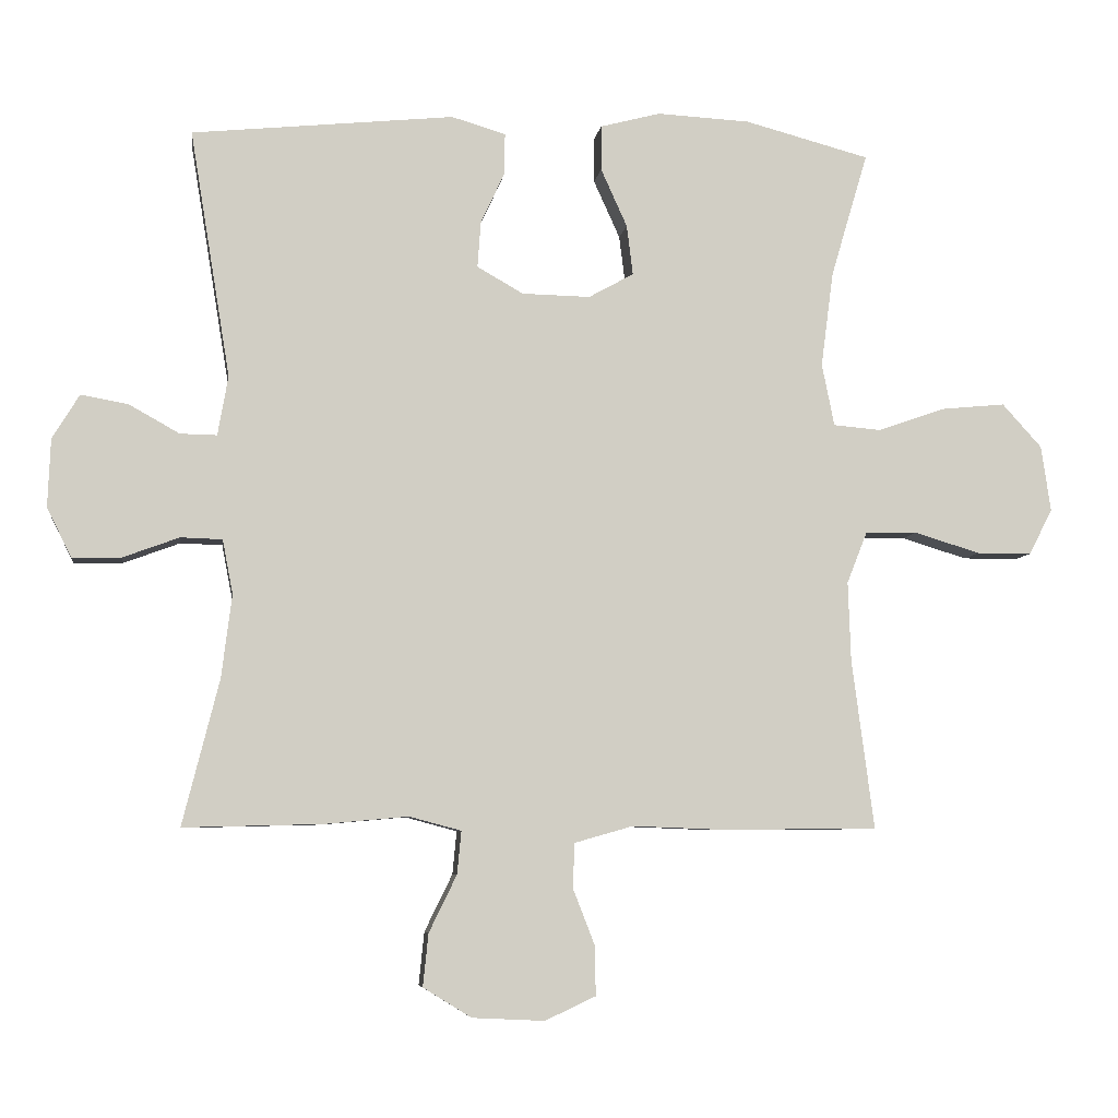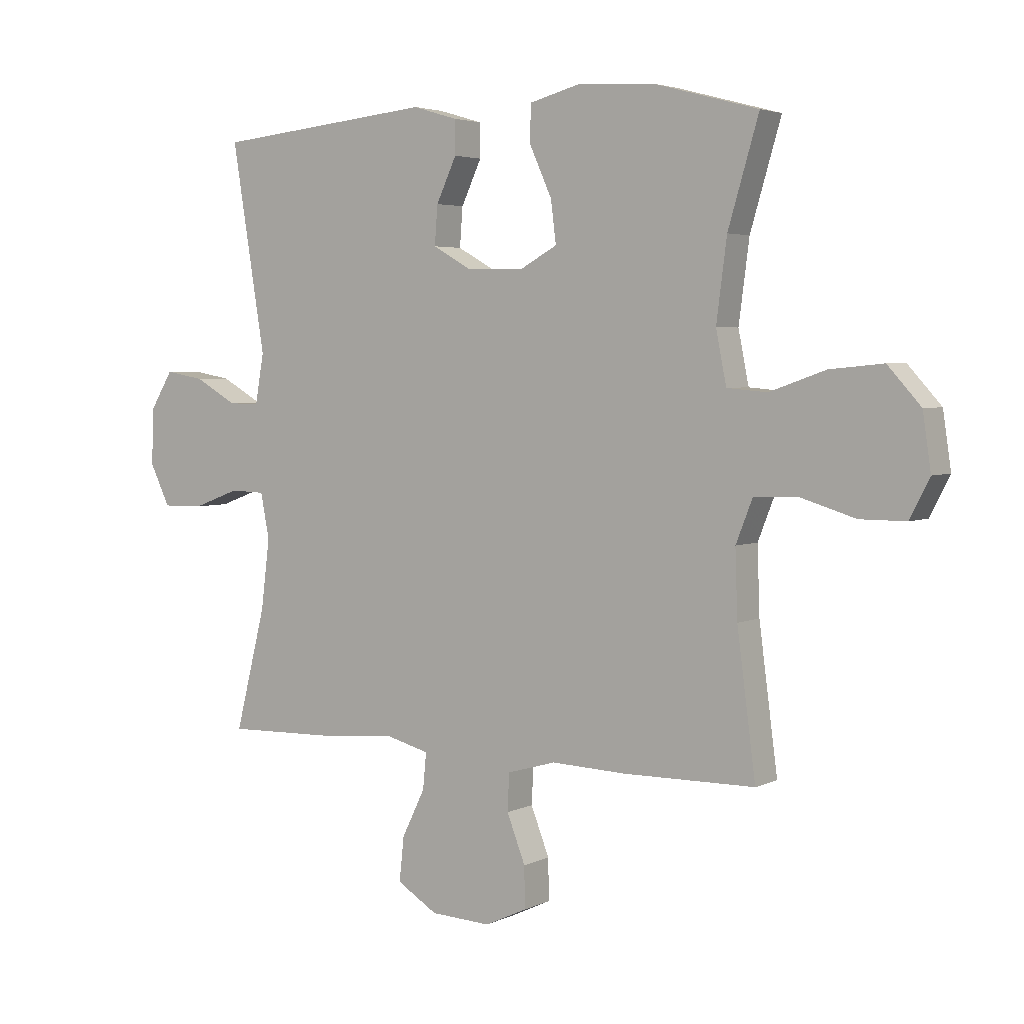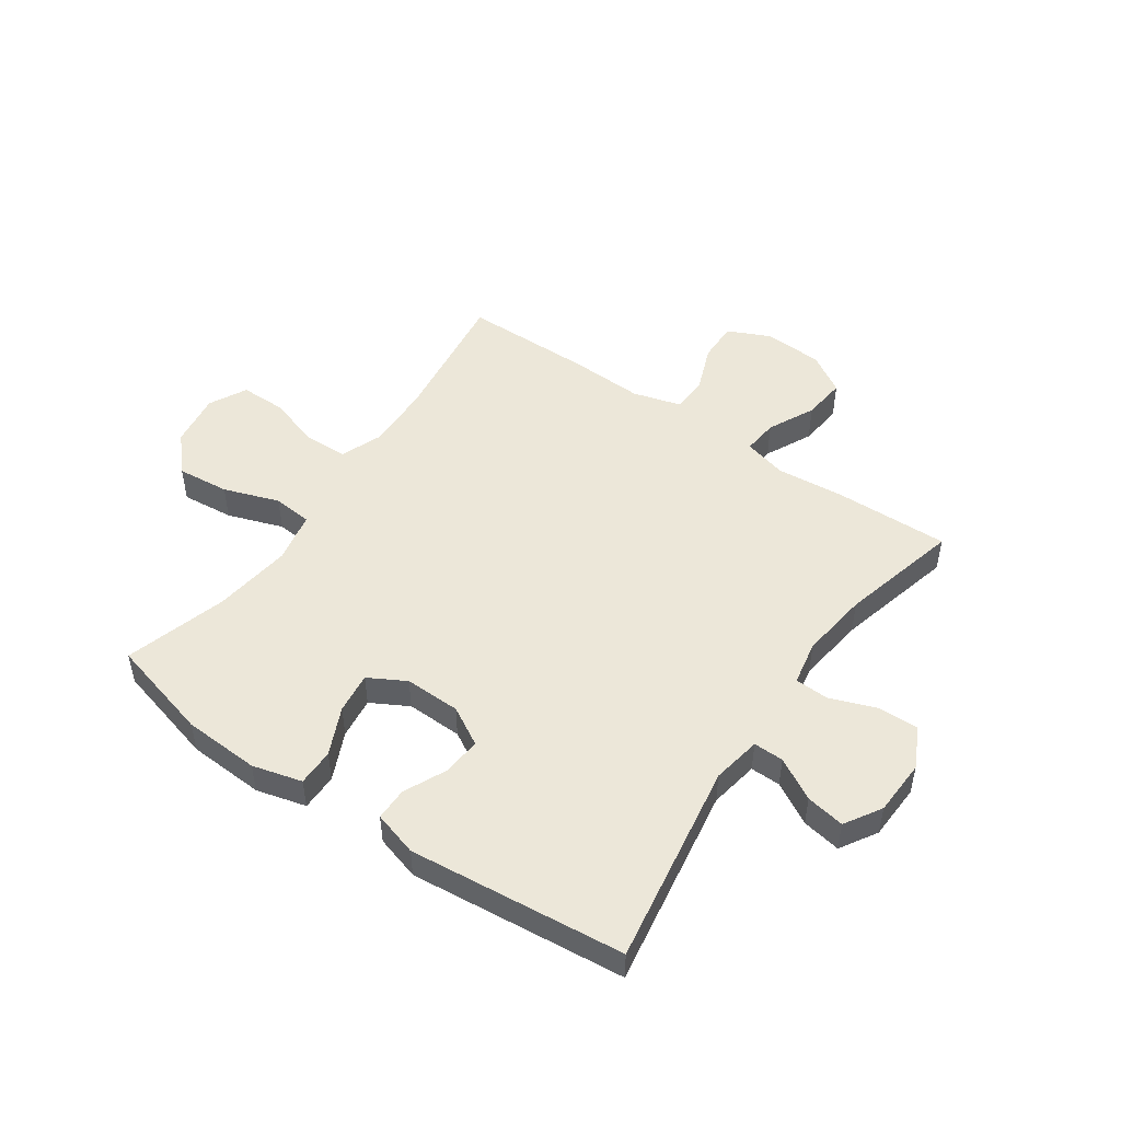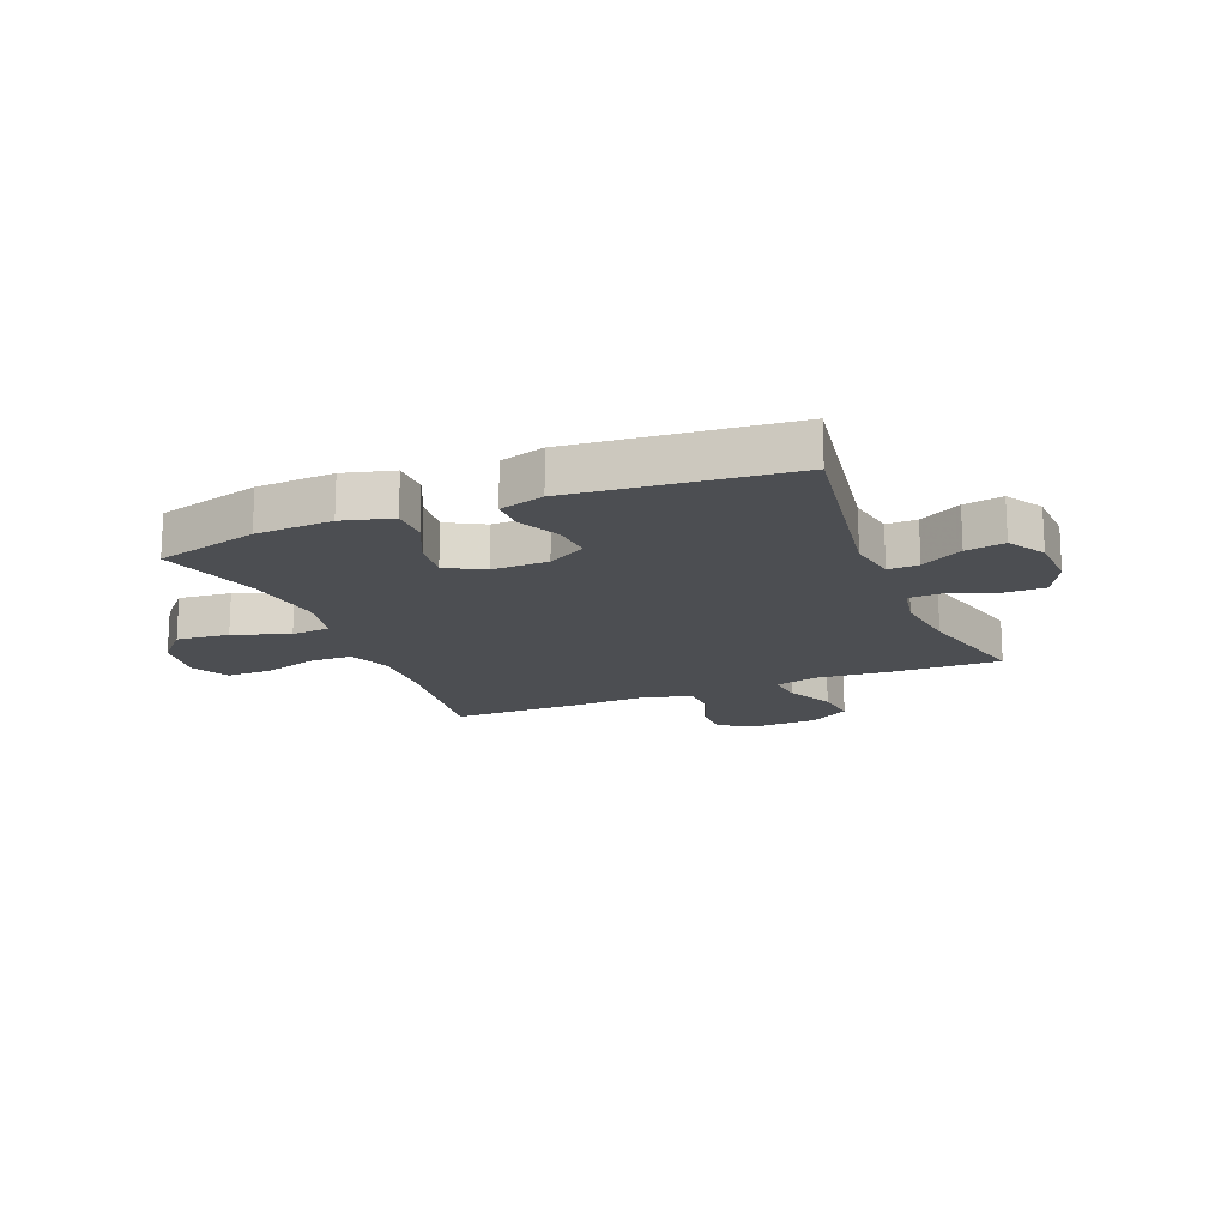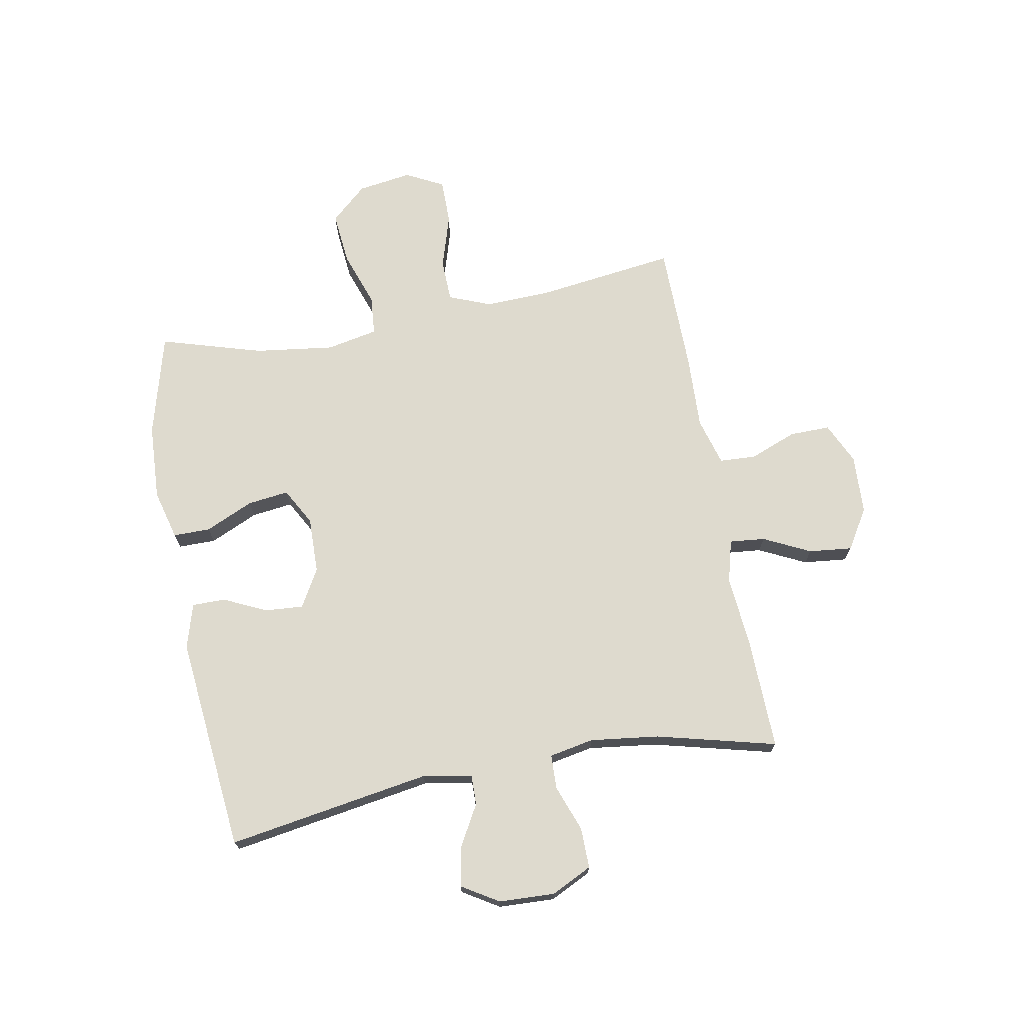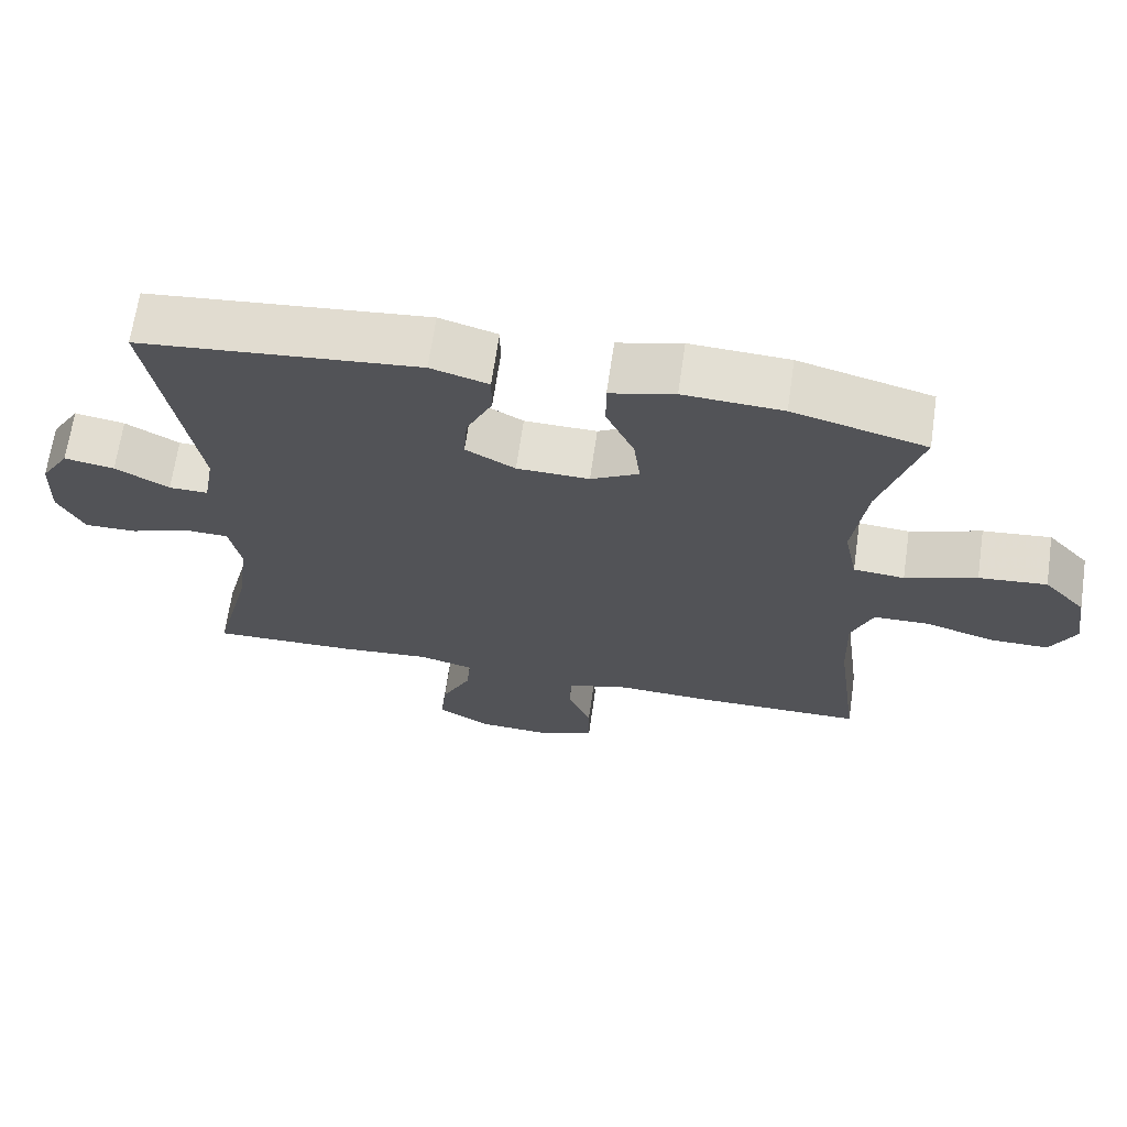
<metadata>
{"format":"obj","ext":"obj","renderer":"f3d","projection":"perspective","resolution":1024,"background":"white","views":[{"elev":-6.5,"azim":172.2,"up":"+Z"},{"elev":3.8,"azim":-146.2,"up":"+Z"},{"elev":49.6,"azim":34.7,"up":"+Y"},{"elev":-16.7,"azim":22.1,"up":"+Y"},{"elev":71.2,"azim":79.6,"up":"+Y"},{"elev":67.3,"azim":-171.7,"up":"+Z"}]}
</metadata>
<code>
v -0.5 0.07 -0.5
v -0.468 0.07 -0.256
v -0.464 0.07 -0.141
v -0.493 0.07 -0.067
v -0.568 0.07 -0.065
v -0.663 0.07 -0.094
v -0.742 0.07 -0.094
v -0.776 0.07 -0.028
v -0.762 0.07 0.067
v -0.705 0.07 0.13
v -0.613 0.07 0.121
v -0.516 0.07 0.087
v -0.447 0.07 0.093
v -0.429 0.07 0.183
v -0.447 0.07 0.321
v -0.5 0.07 0.5
v -0.32 0.07 0.548
v -0.186 0.07 0.555
v -0.099 0.07 0.532
v -0.099 0.07 0.467
v -0.137 0.07 0.383
v -0.146 0.07 0.311
v -0.081 0.07 0.275
v 0.017 0.07 0.277
v 0.084 0.07 0.315
v 0.079 0.07 0.382
v 0.044 0.07 0.457
v 0.044 0.07 0.515
v 0.122 0.07 0.538
v 0.5 0.07 0.5
v 0.442 0.07 0.144
v 0.457 0.07 0.058
v 0.51 0.07 0.059
v 0.583 0.07 0.1
v 0.651 0.07 0.112
v 0.69 0.07 0.048
v 0.694 0.07 -0.05
v 0.659 0.07 -0.121
v 0.588 0.07 -0.12
v 0.507 0.07 -0.09
v 0.447 0.07 -0.092
v 0.432 0.07 -0.17
v 0.447 0.07 -0.29
v 0.5 0.07 -0.5
v 0.301 0.07 -0.495
v 0.179 0.07 -0.484
v 0.104 0.07 -0.504
v 0.11 0.07 -0.566
v 0.15 0.07 -0.648
v 0.158 0.07 -0.724
v 0.088 0.07 -0.767
v -0.016 0.07 -0.772
v -0.089 0.07 -0.738
v -0.088 0.07 -0.667
v -0.056 0.07 -0.585
v -0.059 0.07 -0.521
v -0.143 0.07 -0.497
v -0.273 0.07 -0.502
v -0.5 0 -0.5
v -0.468 0 -0.256
v -0.464 0 -0.141
v -0.493 0 -0.067
v -0.568 0 -0.065
v -0.663 0 -0.094
v -0.742 0 -0.094
v -0.776 0 -0.028
v -0.762 0 0.067
v -0.705 0 0.13
v -0.613 0 0.121
v -0.516 0 0.087
v -0.447 0 0.093
v -0.429 0 0.183
v -0.447 0 0.321
v -0.5 0 0.5
v -0.32 0 0.548
v -0.186 0 0.555
v -0.099 0 0.532
v -0.099 0 0.467
v -0.137 0 0.383
v -0.146 0 0.311
v -0.081 0 0.275
v 0.017 0 0.277
v 0.084 0 0.315
v 0.079 0 0.382
v 0.044 0 0.457
v 0.044 0 0.515
v 0.122 0 0.538
v 0.5 0 0.5
v 0.442 0 0.144
v 0.457 0 0.058
v 0.51 0 0.059
v 0.583 0 0.1
v 0.651 0 0.112
v 0.69 0 0.048
v 0.694 0 -0.05
v 0.659 0 -0.121
v 0.588 0 -0.12
v 0.507 0 -0.09
v 0.447 0 -0.092
v 0.432 0 -0.17
v 0.447 0 -0.29
v 0.5 0 -0.5
v 0.301 0 -0.495
v 0.179 0 -0.484
v 0.104 0 -0.504
v 0.11 0 -0.566
v 0.15 0 -0.648
v 0.158 0 -0.724
v 0.088 0 -0.767
v -0.016 0 -0.772
v -0.089 0 -0.738
v -0.088 0 -0.667
v -0.056 0 -0.585
v -0.059 0 -0.521
v -0.143 0 -0.497
v -0.273 0 -0.502
f 57 58 1 2
f 56 57 2 3
f 53 54 55
f 52 53 55
f 51 52 55
f 50 51 55
f 49 50 55
f 48 49 55
f 47 48 55 56
f 56 3 4
f 47 56 4
f 46 47 4
f 45 46 4
f 44 45 4
f 43 44 4
f 38 39 40
f 37 38 40
f 36 37 40
f 35 36 40
f 34 35 40
f 33 34 40
f 32 33 40 41
f 31 32 41 42
f 29 30 31
f 28 29 31
f 27 28 31
f 26 27 31
f 25 26 31 42
f 19 20 21
f 18 19 21
f 17 18 21
f 16 17 21
f 15 16 21
f 14 15 21 22
f 13 14 22 23
f 10 11 12
f 9 10 12
f 8 9 12
f 7 8 12
f 6 7 12
f 5 6 12
f 4 5 12 13
f 42 43 4
f 25 42 4
f 24 25 4
f 4 13 23 24
f 60 59 116 115
f 61 60 115 114
f 113 112 111
f 113 111 110
f 113 110 109
f 113 109 108
f 113 108 107
f 113 107 106
f 114 113 106 105
f 62 61 114
f 62 114 105
f 62 105 104
f 62 104 103
f 62 103 102
f 62 102 101
f 98 97 96
f 98 96 95
f 98 95 94
f 98 94 93
f 98 93 92
f 98 92 91
f 99 98 91 90
f 100 99 90 89
f 89 88 87
f 89 87 86
f 89 86 85
f 89 85 84
f 100 89 84 83
f 79 78 77
f 79 77 76
f 79 76 75
f 79 75 74
f 79 74 73
f 80 79 73 72
f 81 80 72 71
f 70 69 68
f 70 68 67
f 70 67 66
f 70 66 65
f 70 65 64
f 70 64 63
f 71 70 63 62
f 62 101 100
f 62 100 83
f 62 83 82
f 82 81 71 62
f 1 59 60 2
f 2 60 61 3
f 3 61 62 4
f 4 62 63 5
f 5 63 64 6
f 6 64 65 7
f 7 65 66 8
f 8 66 67 9
f 9 67 68 10
f 10 68 69 11
f 11 69 70 12
f 12 70 71 13
f 13 71 72 14
f 14 72 73 15
f 15 73 74 16
f 16 74 75 17
f 17 75 76 18
f 18 76 77 19
f 19 77 78 20
f 20 78 79 21
f 21 79 80 22
f 22 80 81 23
f 23 81 82 24
f 24 82 83 25
f 25 83 84 26
f 26 84 85 27
f 27 85 86 28
f 28 86 87 29
f 29 87 88 30
f 30 88 89 31
f 31 89 90 32
f 32 90 91 33
f 33 91 92 34
f 34 92 93 35
f 35 93 94 36
f 36 94 95 37
f 37 95 96 38
f 38 96 97 39
f 39 97 98 40
f 40 98 99 41
f 41 99 100 42
f 42 100 101 43
f 43 101 102 44
f 44 102 103 45
f 45 103 104 46
f 46 104 105 47
f 47 105 106 48
f 48 106 107 49
f 49 107 108 50
f 50 108 109 51
f 51 109 110 52
f 52 110 111 53
f 53 111 112 54
f 54 112 113 55
f 55 113 114 56
f 56 114 115 57
f 57 115 116 58
f 58 116 59 1

</code>
